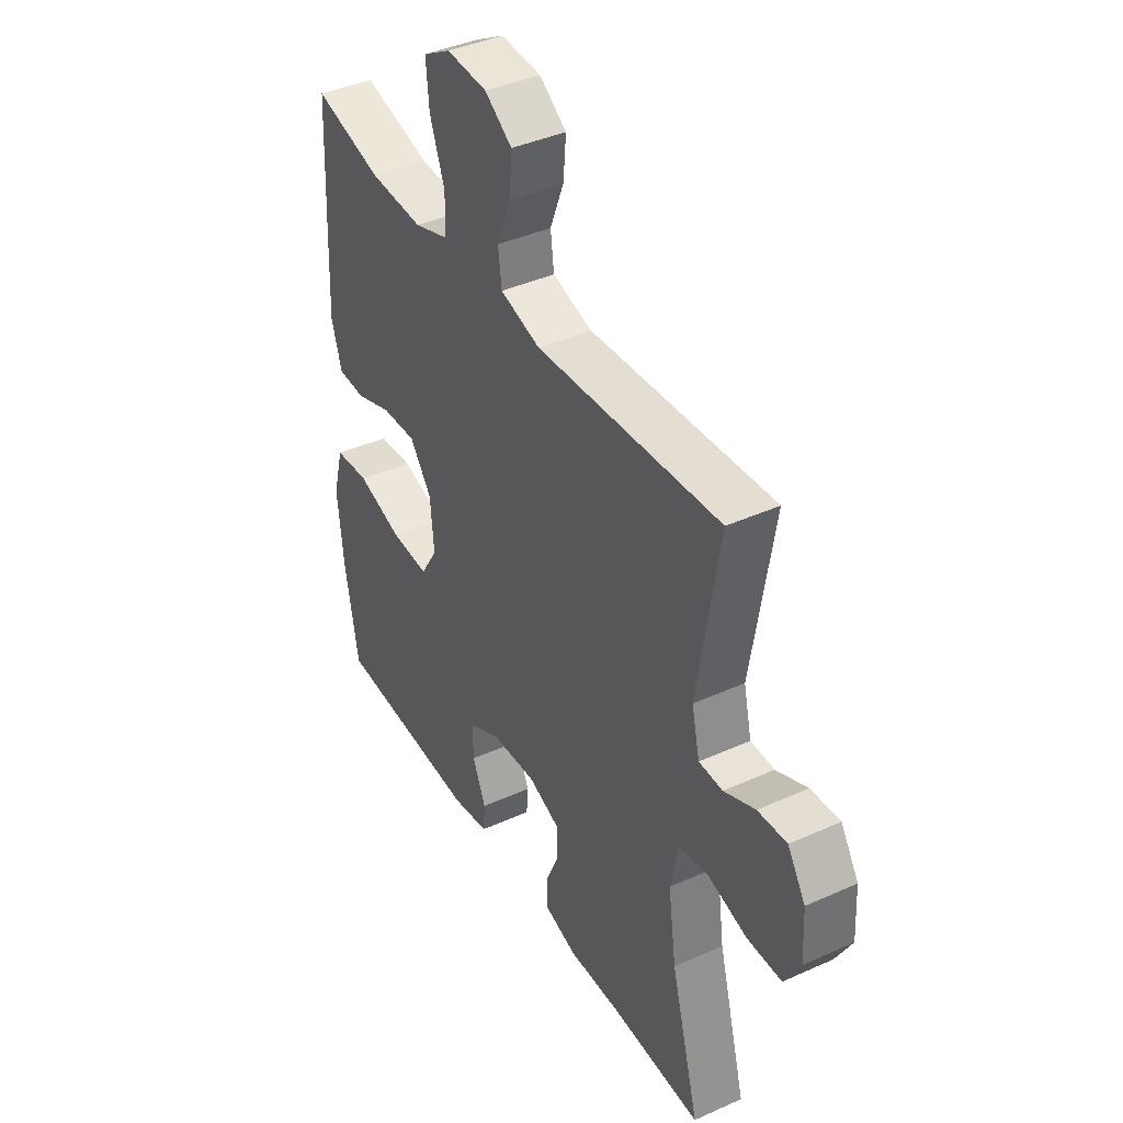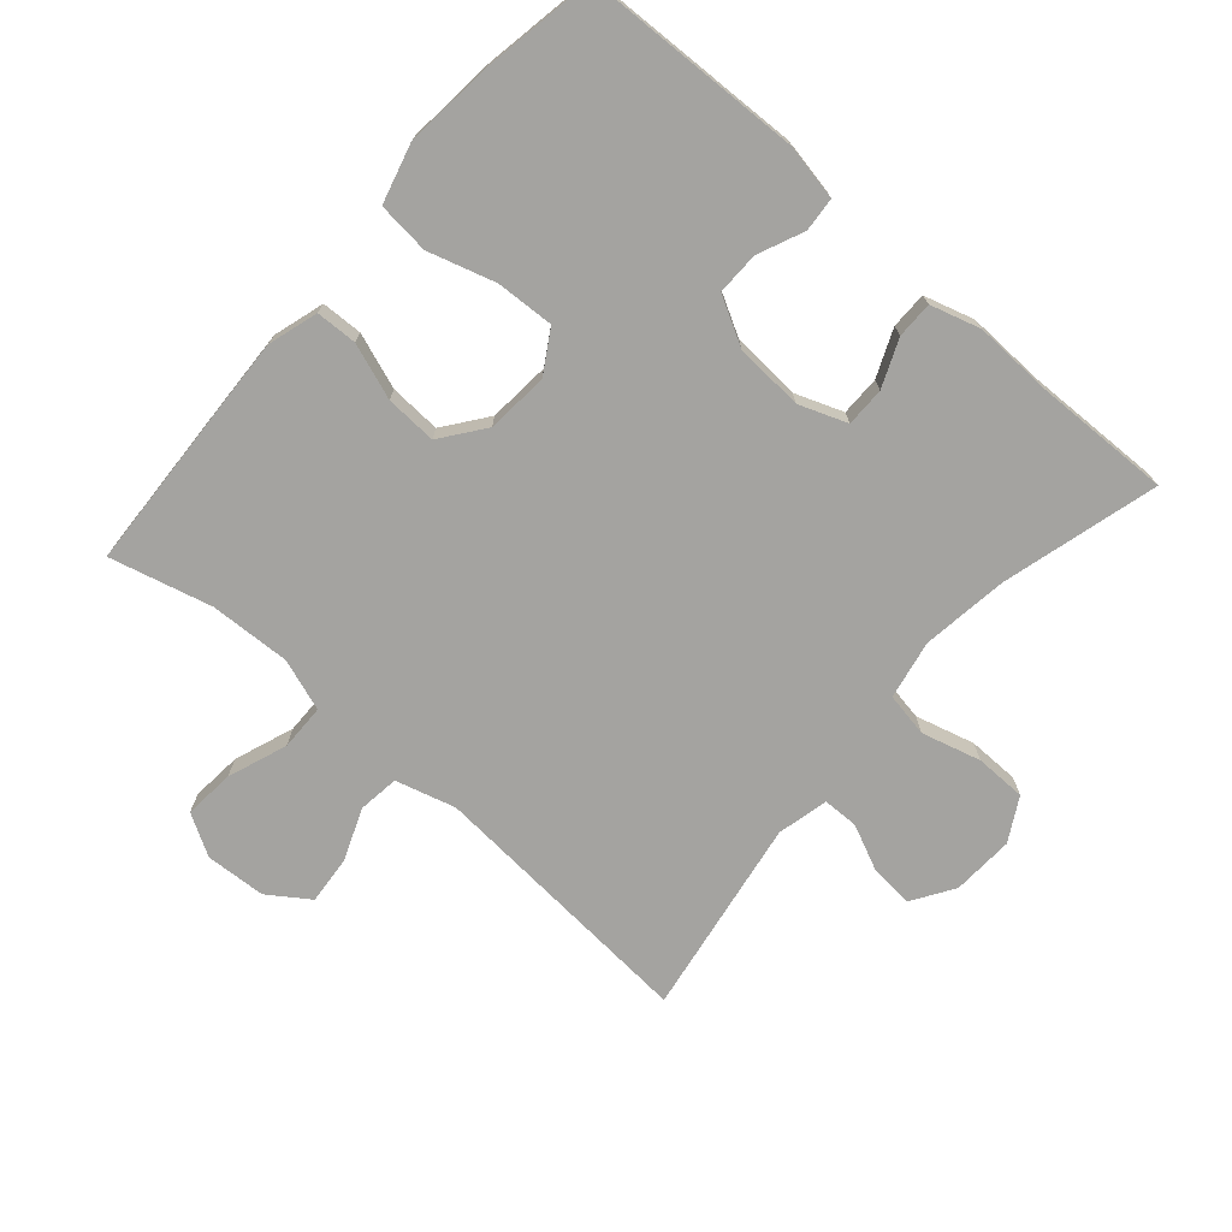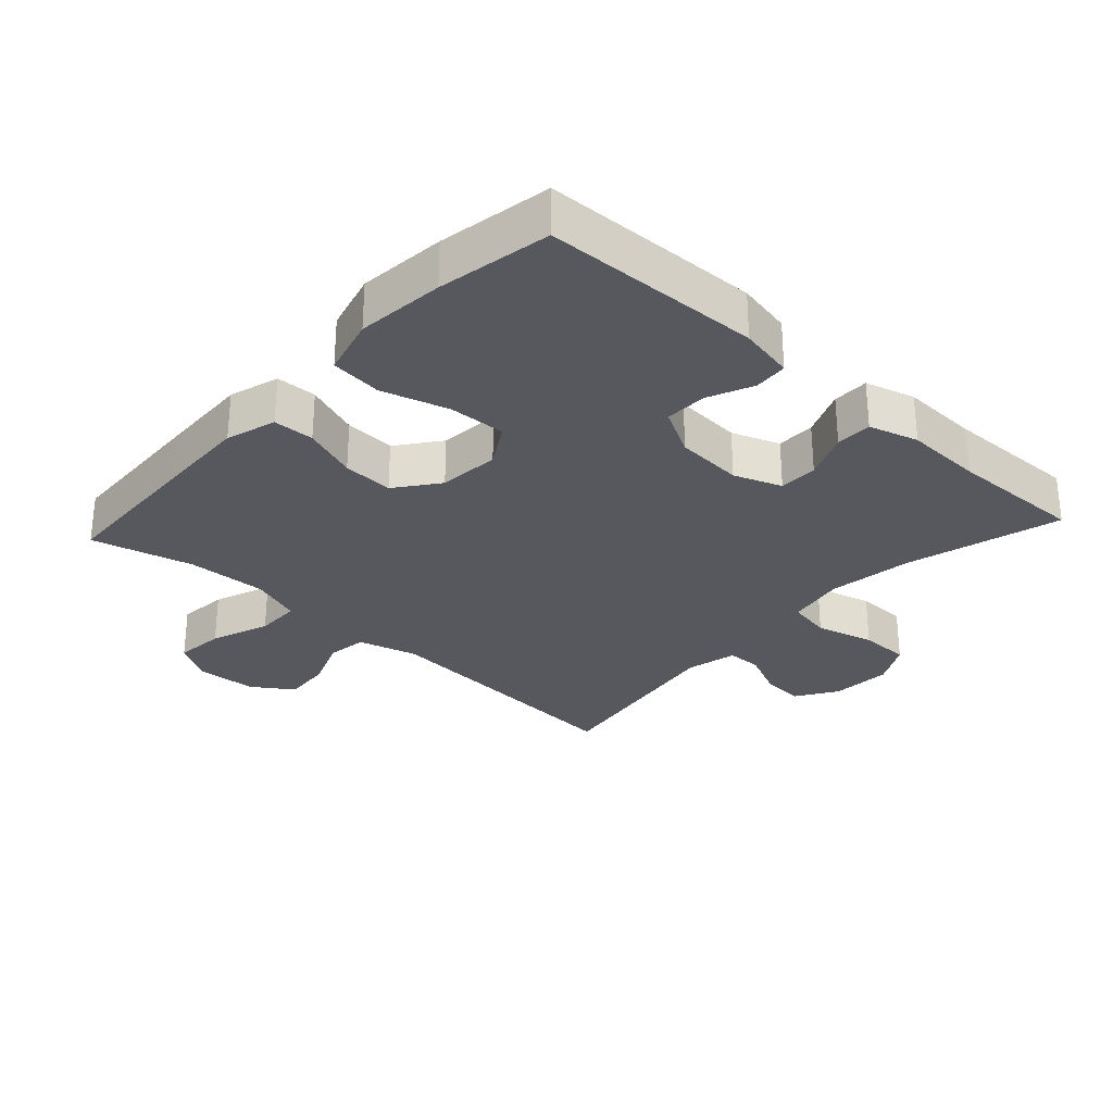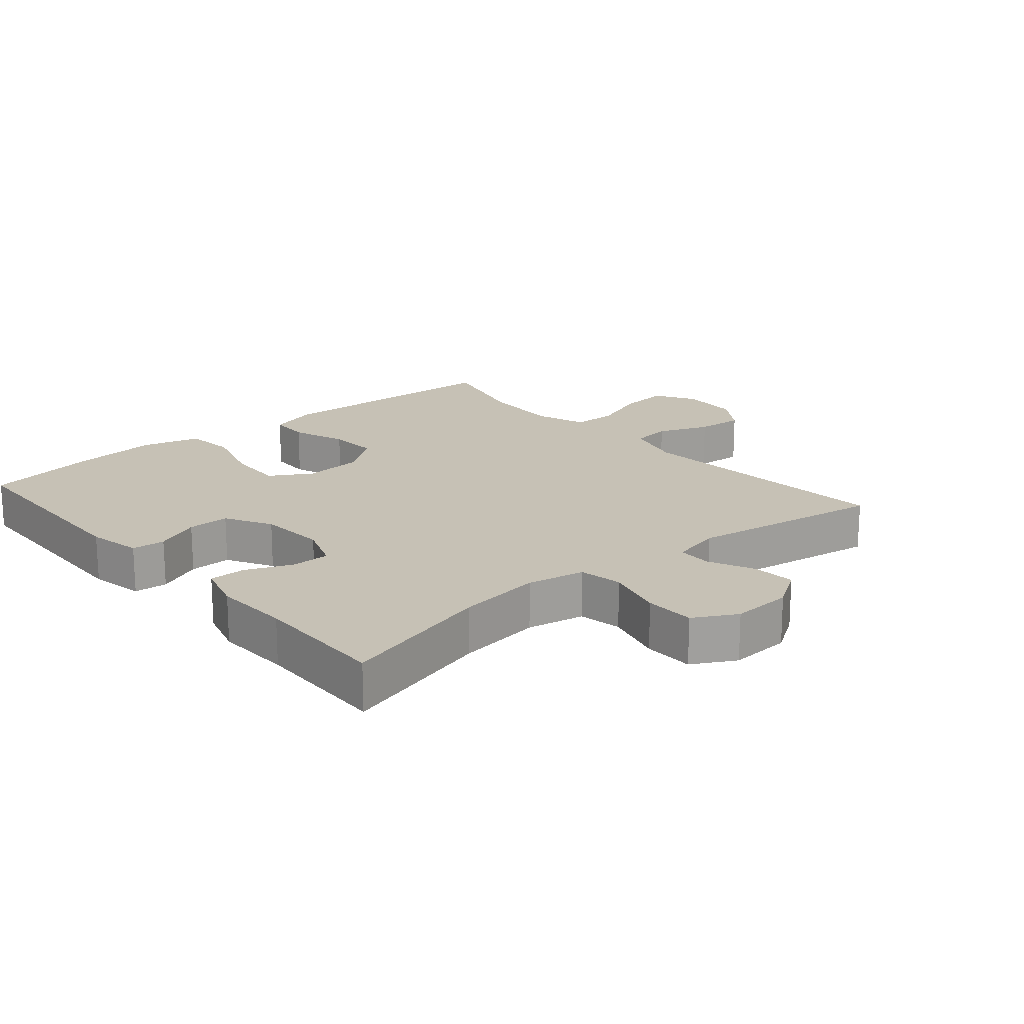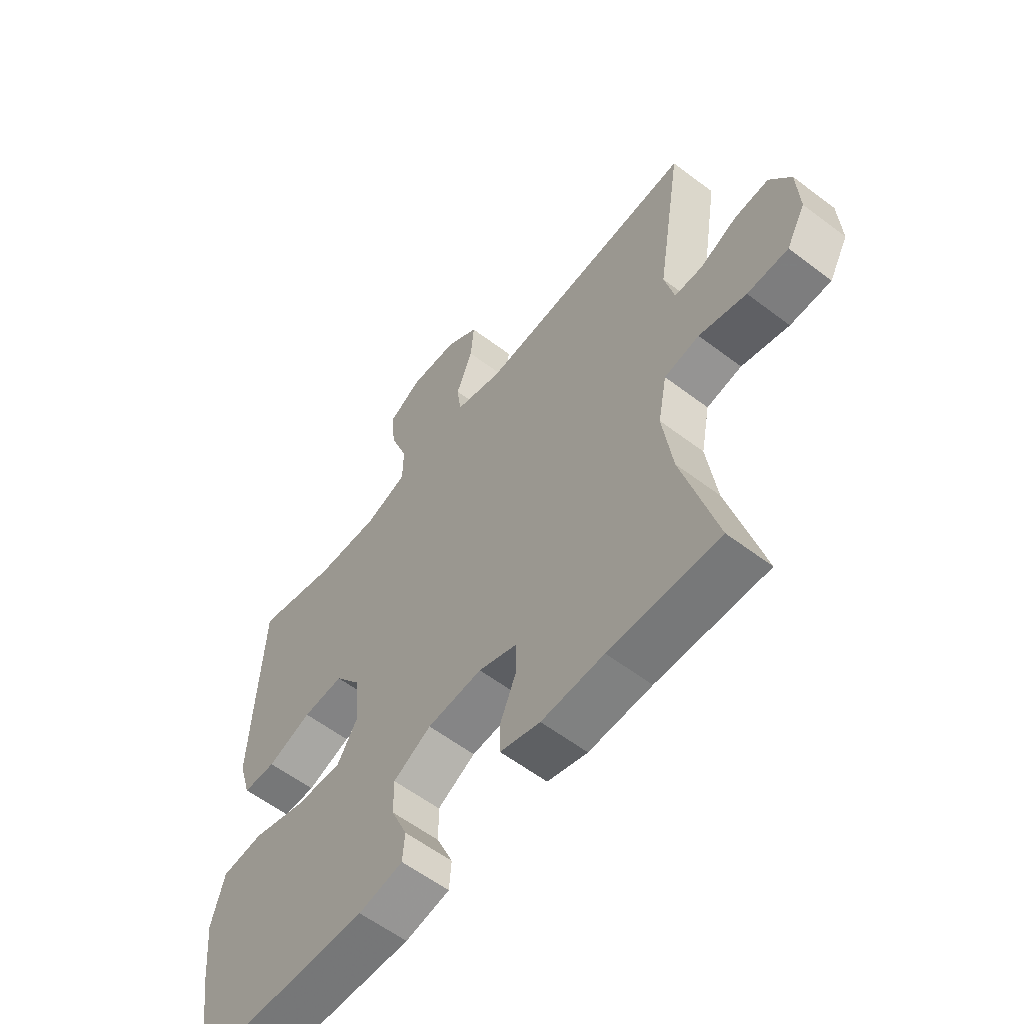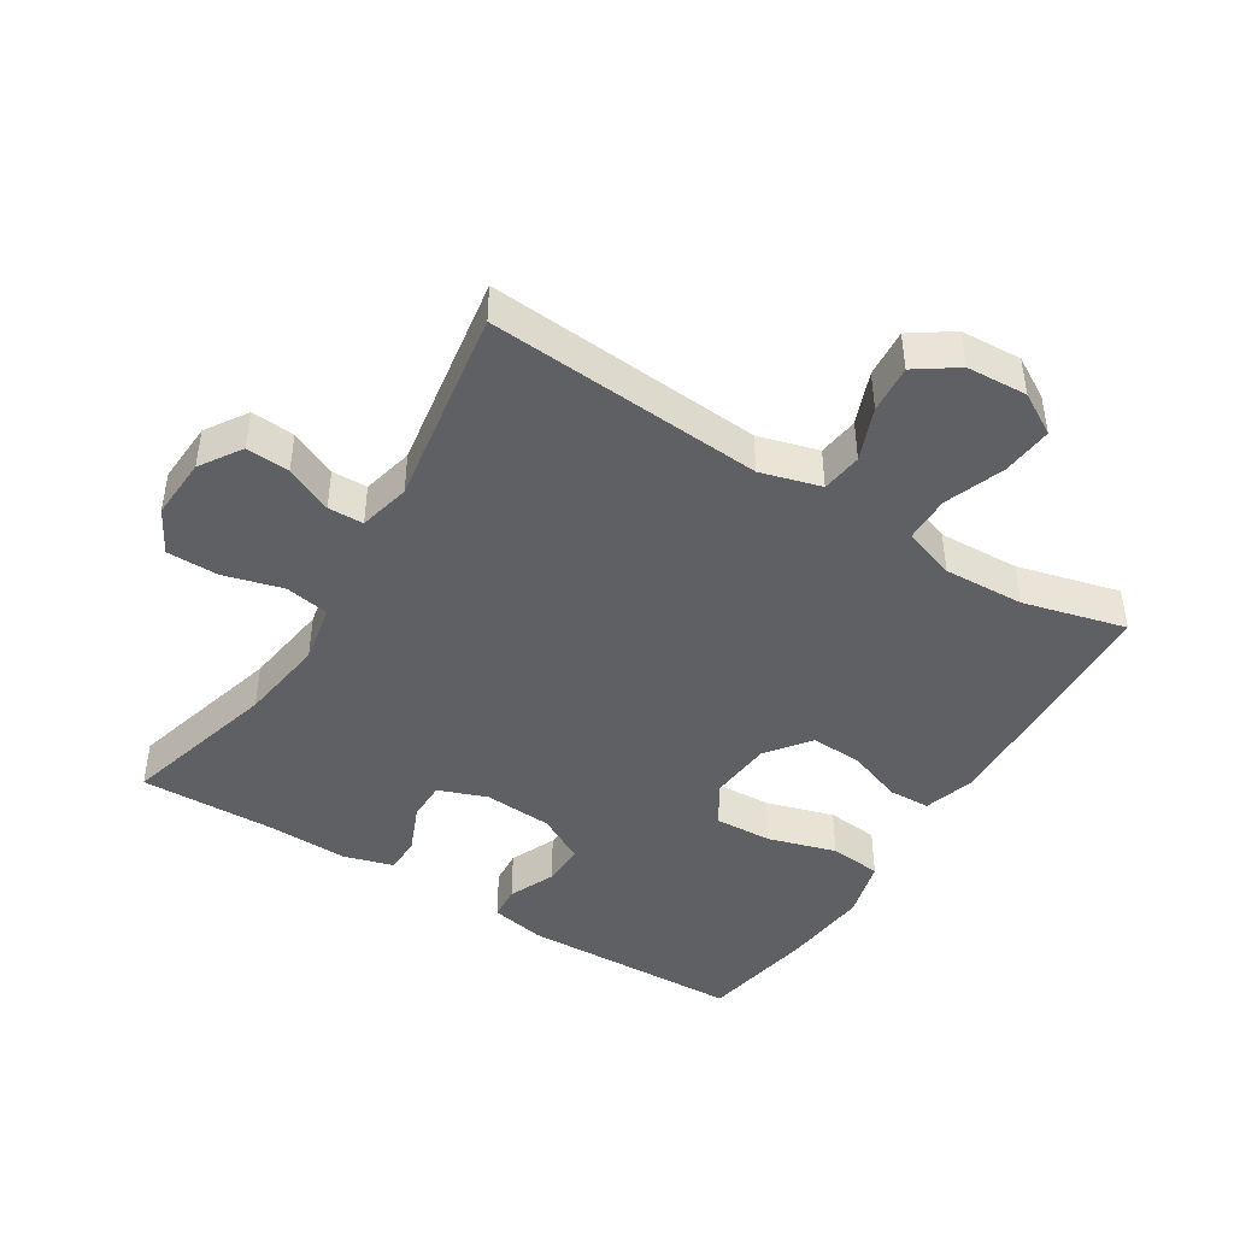
<metadata>
{"format":"obj","ext":"obj","renderer":"f3d","projection":"perspective","resolution":1024,"background":"white","views":[{"elev":40.6,"azim":-118.9,"up":"+Z"},{"elev":-72.9,"azim":139.0,"up":"+Y"},{"elev":-28.9,"azim":137.4,"up":"+Y"},{"elev":18.7,"azim":-130.7,"up":"+Y"},{"elev":-58.6,"azim":-128.1,"up":"+Z"},{"elev":-44.5,"azim":-31.9,"up":"+Y"}]}
</metadata>
<code>
v 0.5 0.07 -0.5
v 0.17 0.07 -0.511
v 0.087 0.07 -0.495
v 0.083 0.07 -0.444
v 0.113 0.07 -0.375
v 0.114 0.07 -0.311
v 0.043 0.07 -0.272
v -0.06 0.07 -0.265
v -0.132 0.07 -0.292
v -0.132 0.07 -0.351
v -0.102 0.07 -0.422
v -0.102 0.07 -0.477
v -0.177 0.07 -0.499
v -0.294 0.07 -0.495
v -0.5 0.07 -0.5
v -0.436 0.07 -0.265
v -0.418 0.07 -0.136
v -0.435 0.07 -0.048
v -0.501 0.07 -0.036
v -0.59 0.07 -0.06
v -0.667 0.07 -0.059
v -0.703 0.07 0.006
v -0.698 0.07 0.099
v -0.658 0.07 0.161
v -0.593 0.07 0.156
v -0.523 0.07 0.124
v -0.47 0.07 0.125
v -0.452 0.07 0.202
v -0.5 0.07 0.5
v -0.088 0.07 0.469
v 0.002 0.07 0.494
v 0.01 0.07 0.555
v -0.021 0.07 0.634
v -0.027 0.07 0.706
v 0.034 0.07 0.748
v 0.125 0.07 0.753
v 0.187 0.07 0.717
v 0.18 0.07 0.641
v 0.147 0.07 0.552
v 0.148 0.07 0.483
v 0.226 0.07 0.456
v 0.347 0.07 0.461
v 0.5 0.07 0.5
v 0.512 0.07 0.25
v 0.517 0.07 0.132
v 0.494 0.07 0.056
v 0.432 0.07 0.054
v 0.349 0.07 0.084
v 0.272 0.07 0.088
v 0.223 0.07 0.023
v 0.215 0.07 -0.07
v 0.253 0.07 -0.133
v 0.34 0.07 -0.129
v 0.441 0.07 -0.099
v 0.519 0.07 -0.107
v 0.543 0.07 -0.196
v 0.53 0.07 -0.329
v 0.5 0 -0.5
v 0.17 0 -0.511
v 0.087 0 -0.495
v 0.083 0 -0.444
v 0.113 0 -0.375
v 0.114 0 -0.311
v 0.043 0 -0.272
v -0.06 0 -0.265
v -0.132 0 -0.292
v -0.132 0 -0.351
v -0.102 0 -0.422
v -0.102 0 -0.477
v -0.177 0 -0.499
v -0.294 0 -0.495
v -0.5 0 -0.5
v -0.436 0 -0.265
v -0.418 0 -0.136
v -0.435 0 -0.048
v -0.501 0 -0.036
v -0.59 0 -0.06
v -0.667 0 -0.059
v -0.703 0 0.006
v -0.698 0 0.099
v -0.658 0 0.161
v -0.593 0 0.156
v -0.523 0 0.124
v -0.47 0 0.125
v -0.452 0 0.202
v -0.5 0 0.5
v -0.088 0 0.469
v 0.002 0 0.494
v 0.01 0 0.555
v -0.021 0 0.634
v -0.027 0 0.706
v 0.034 0 0.748
v 0.125 0 0.753
v 0.187 0 0.717
v 0.18 0 0.641
v 0.147 0 0.552
v 0.148 0 0.483
v 0.226 0 0.456
v 0.347 0 0.461
v 0.5 0 0.5
v 0.512 0 0.25
v 0.517 0 0.132
v 0.494 0 0.056
v 0.432 0 0.054
v 0.349 0 0.084
v 0.272 0 0.088
v 0.223 0 0.023
v 0.215 0 -0.07
v 0.253 0 -0.133
v 0.34 0 -0.129
v 0.441 0 -0.099
v 0.519 0 -0.107
v 0.543 0 -0.196
v 0.53 0 -0.329
f 3 4 5
f 2 3 5
f 1 2 5
f 57 1 5
f 56 57 5
f 55 56 5
f 54 55 5
f 53 54 5
f 52 53 5 6
f 51 52 6 7
f 50 51 7 8
f 49 50 8 9
f 46 47 48
f 45 46 48
f 44 45 48
f 43 44 48
f 42 43 48
f 41 42 48 49
f 40 41 49 9
f 37 38 39
f 36 37 39
f 35 36 39
f 34 35 39
f 33 34 39
f 32 33 39
f 31 32 39 40
f 30 31 40 9
f 28 29 30 9
f 24 25 26
f 23 24 26
f 22 23 26
f 21 22 26
f 20 21 26
f 19 20 26
f 18 19 26 27
f 14 15 16
f 14 16 17
f 13 14 17
f 12 13 17
f 11 12 17
f 10 11 17
f 28 9 10
f 27 28 10
f 18 27 10
f 10 17 18
f 62 61 60
f 62 60 59
f 62 59 58
f 62 58 114
f 62 114 113
f 62 113 112
f 62 112 111
f 62 111 110
f 63 62 110 109
f 64 63 109 108
f 65 64 108 107
f 66 65 107 106
f 105 104 103
f 105 103 102
f 105 102 101
f 105 101 100
f 105 100 99
f 106 105 99 98
f 66 106 98 97
f 96 95 94
f 96 94 93
f 96 93 92
f 96 92 91
f 96 91 90
f 96 90 89
f 97 96 89 88
f 66 97 88 87
f 66 87 86 85
f 83 82 81
f 83 81 80
f 83 80 79
f 83 79 78
f 83 78 77
f 83 77 76
f 84 83 76 75
f 73 72 71
f 74 73 71
f 74 71 70
f 74 70 69
f 74 69 68
f 74 68 67
f 67 66 85
f 67 85 84
f 67 84 75
f 75 74 67
f 1 58 59 2
f 2 59 60 3
f 3 60 61 4
f 4 61 62 5
f 5 62 63 6
f 6 63 64 7
f 7 64 65 8
f 8 65 66 9
f 9 66 67 10
f 10 67 68 11
f 11 68 69 12
f 12 69 70 13
f 13 70 71 14
f 14 71 72 15
f 15 72 73 16
f 16 73 74 17
f 17 74 75 18
f 18 75 76 19
f 19 76 77 20
f 20 77 78 21
f 21 78 79 22
f 22 79 80 23
f 23 80 81 24
f 24 81 82 25
f 25 82 83 26
f 26 83 84 27
f 27 84 85 28
f 28 85 86 29
f 29 86 87 30
f 30 87 88 31
f 31 88 89 32
f 32 89 90 33
f 33 90 91 34
f 34 91 92 35
f 35 92 93 36
f 36 93 94 37
f 37 94 95 38
f 38 95 96 39
f 39 96 97 40
f 40 97 98 41
f 41 98 99 42
f 42 99 100 43
f 43 100 101 44
f 44 101 102 45
f 45 102 103 46
f 46 103 104 47
f 47 104 105 48
f 48 105 106 49
f 49 106 107 50
f 50 107 108 51
f 51 108 109 52
f 52 109 110 53
f 53 110 111 54
f 54 111 112 55
f 55 112 113 56
f 56 113 114 57
f 57 114 58 1

</code>
